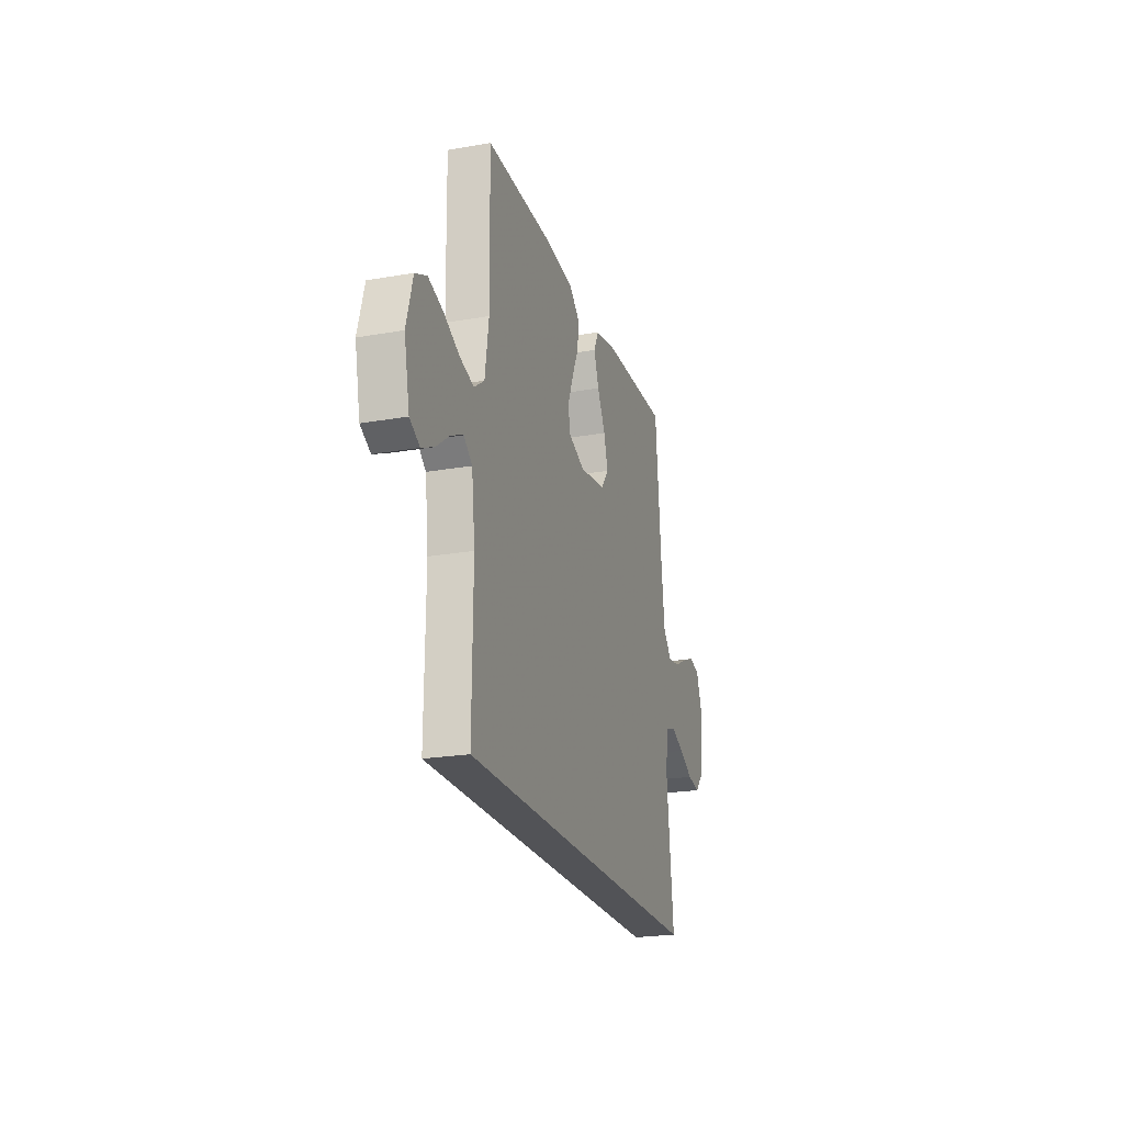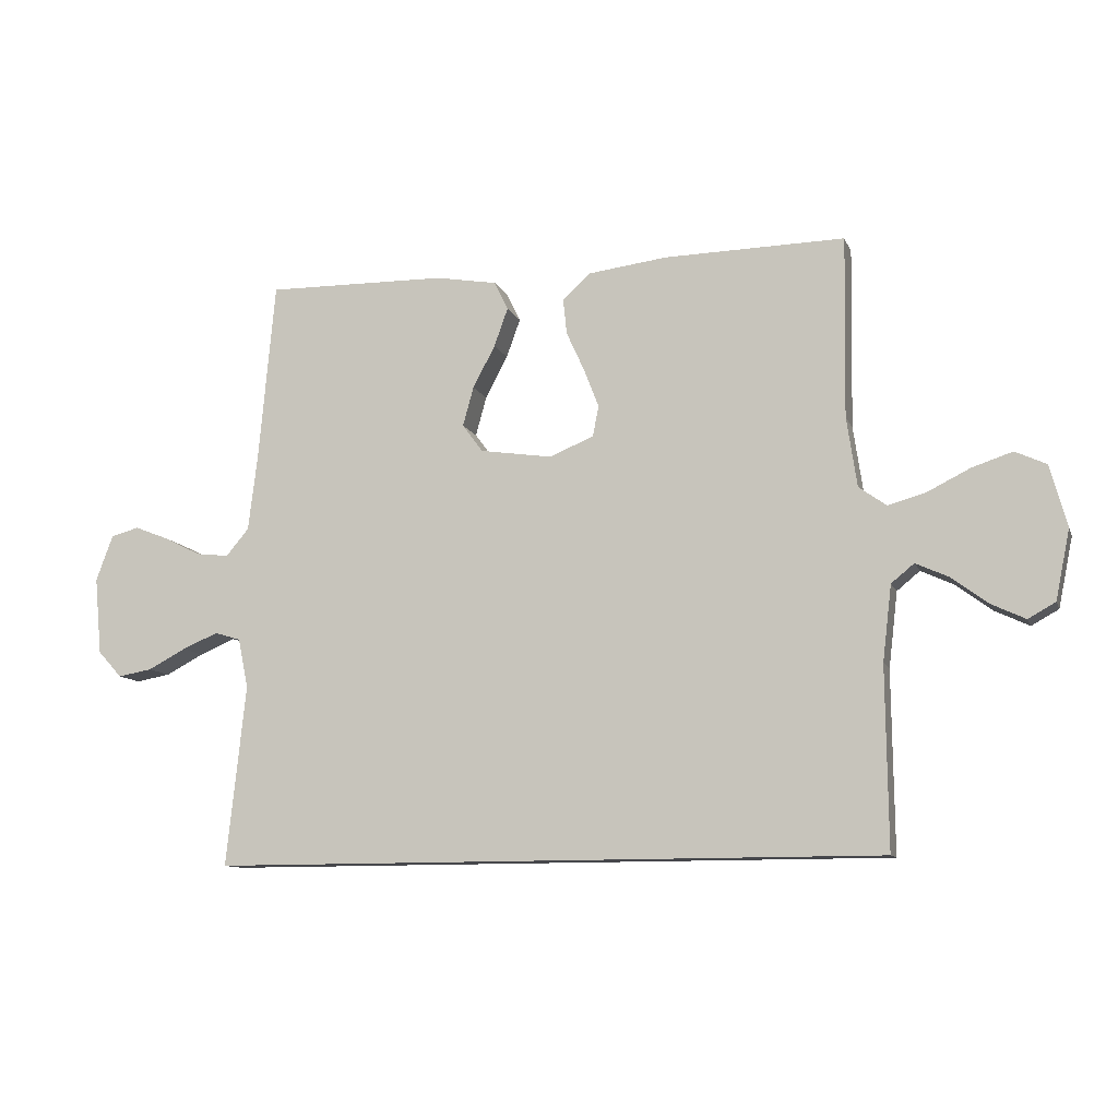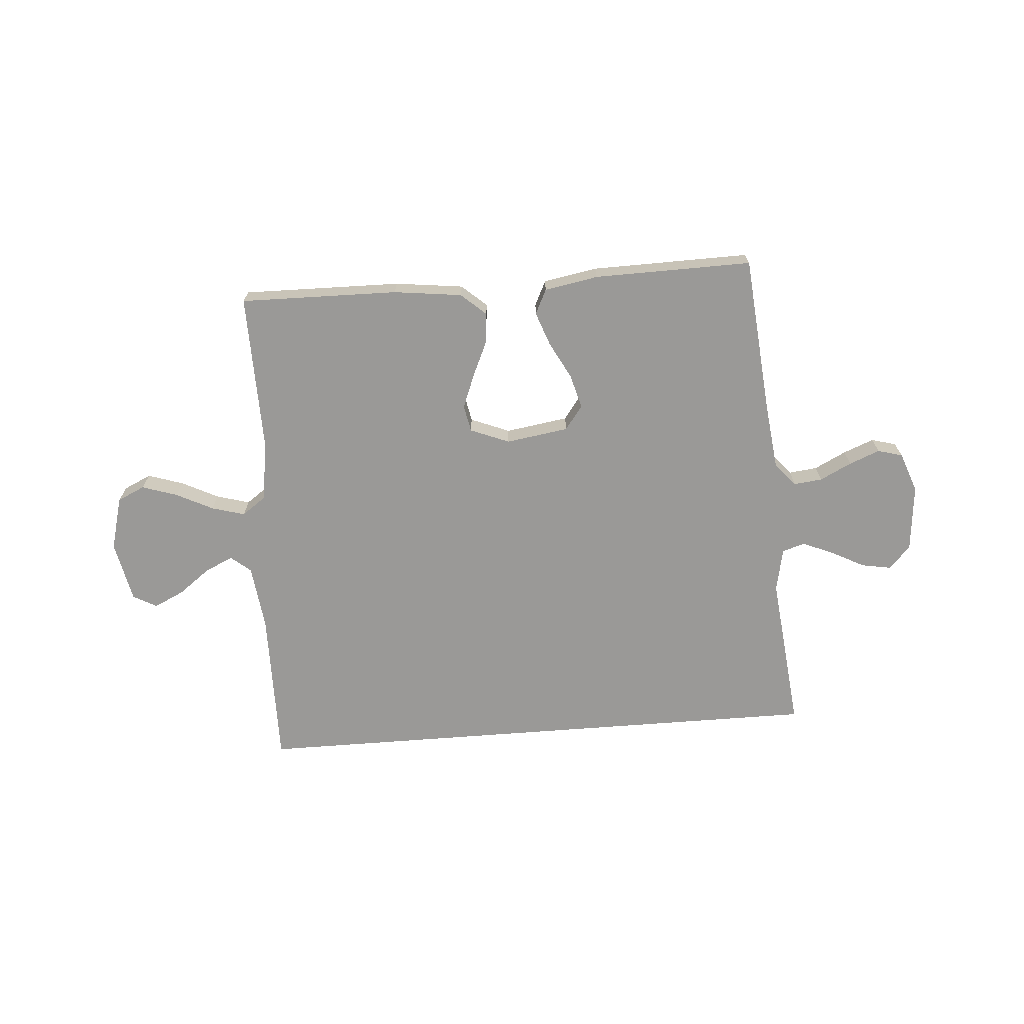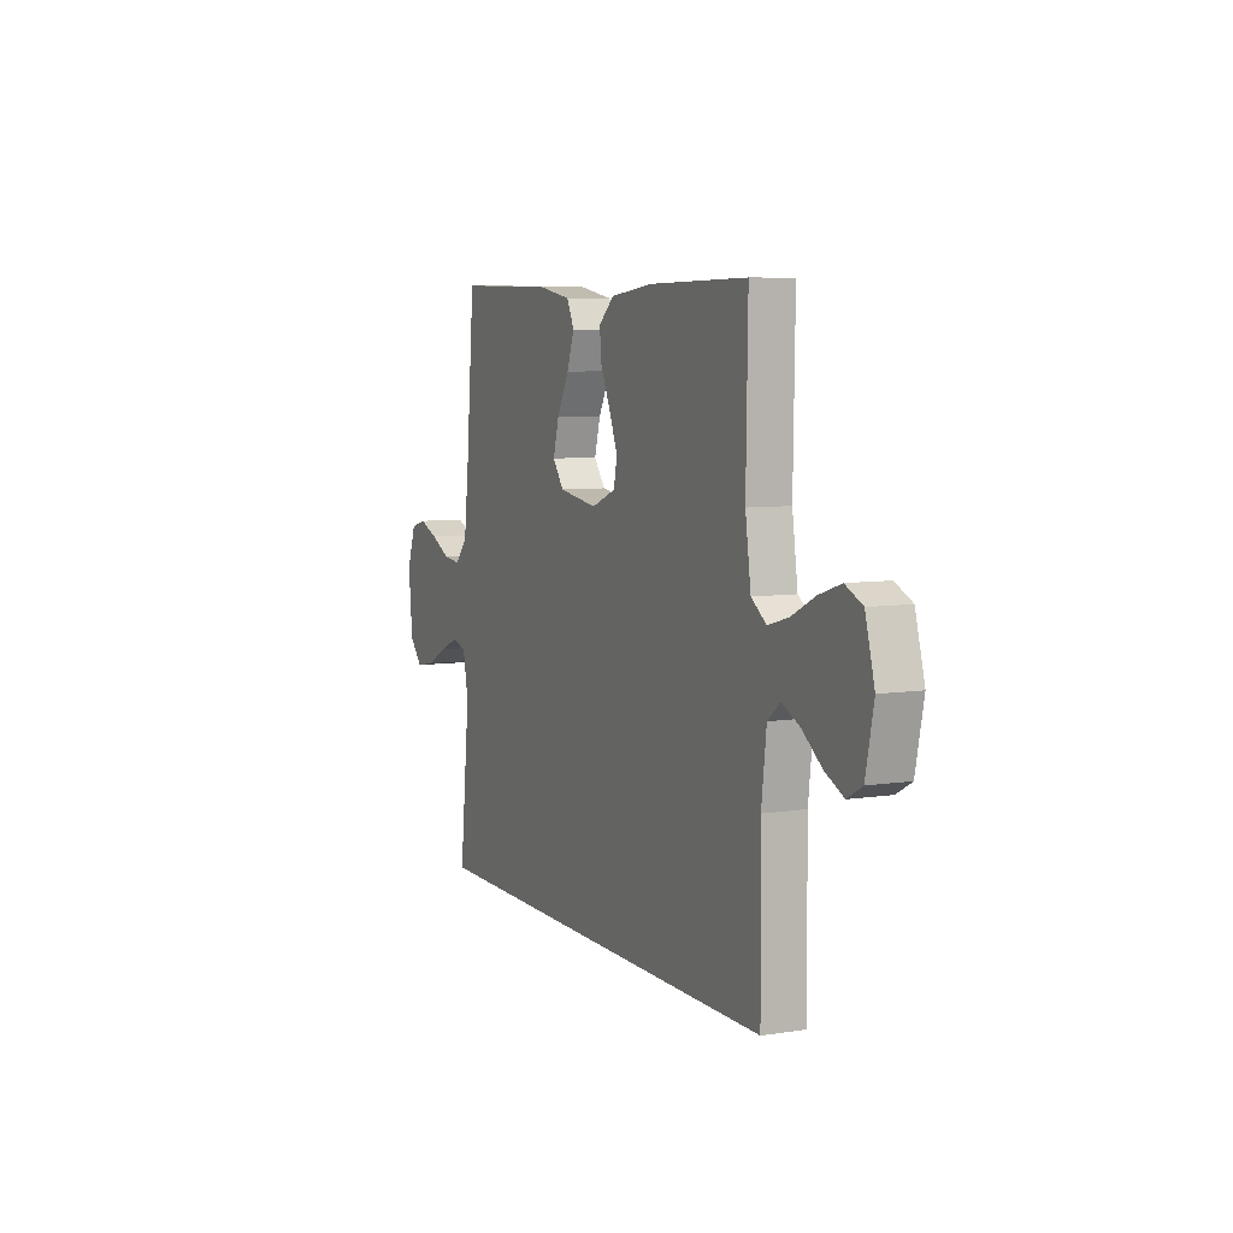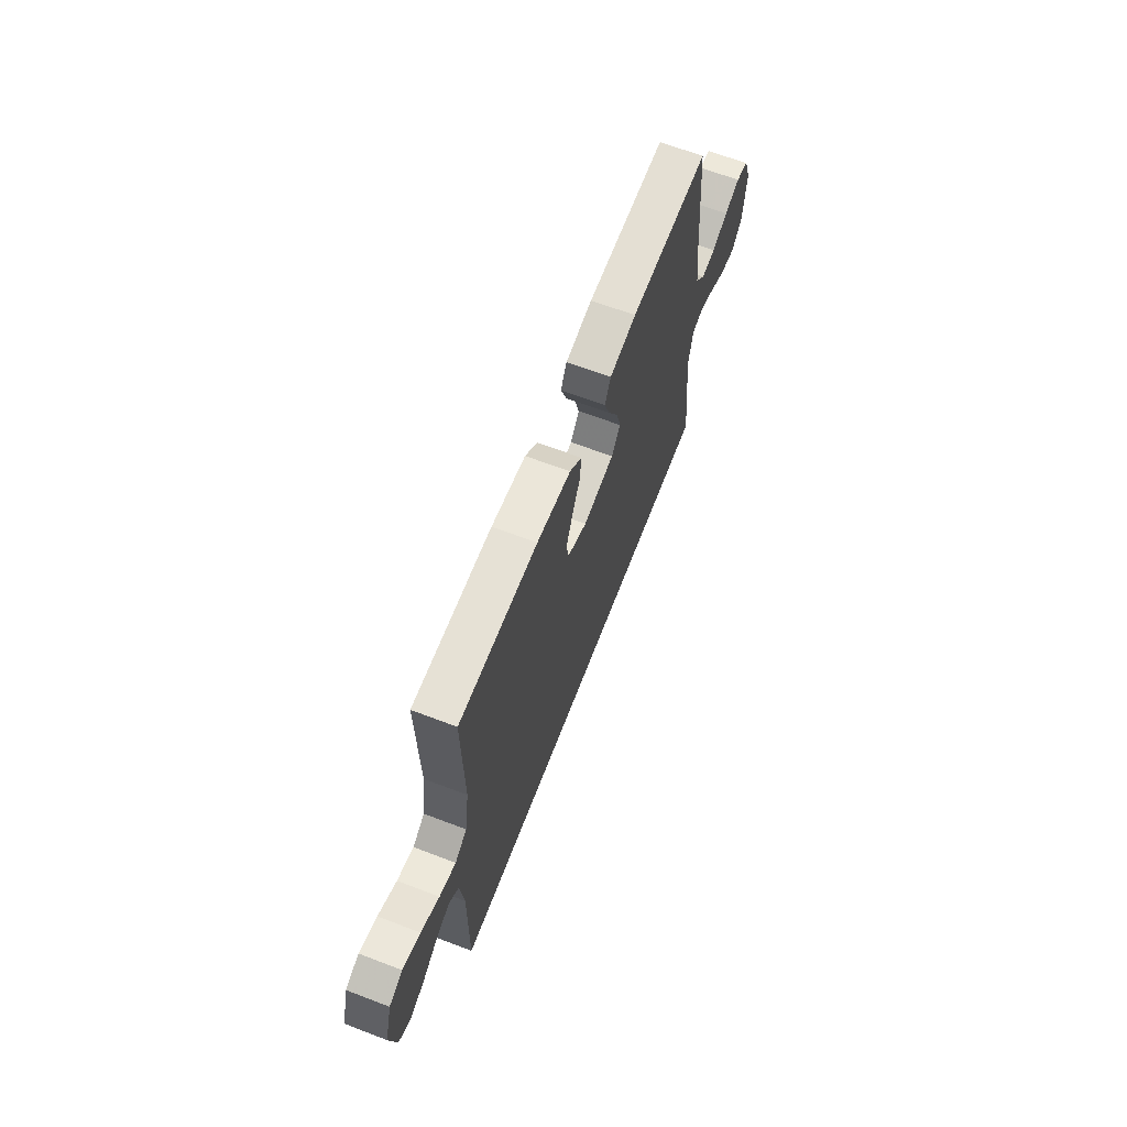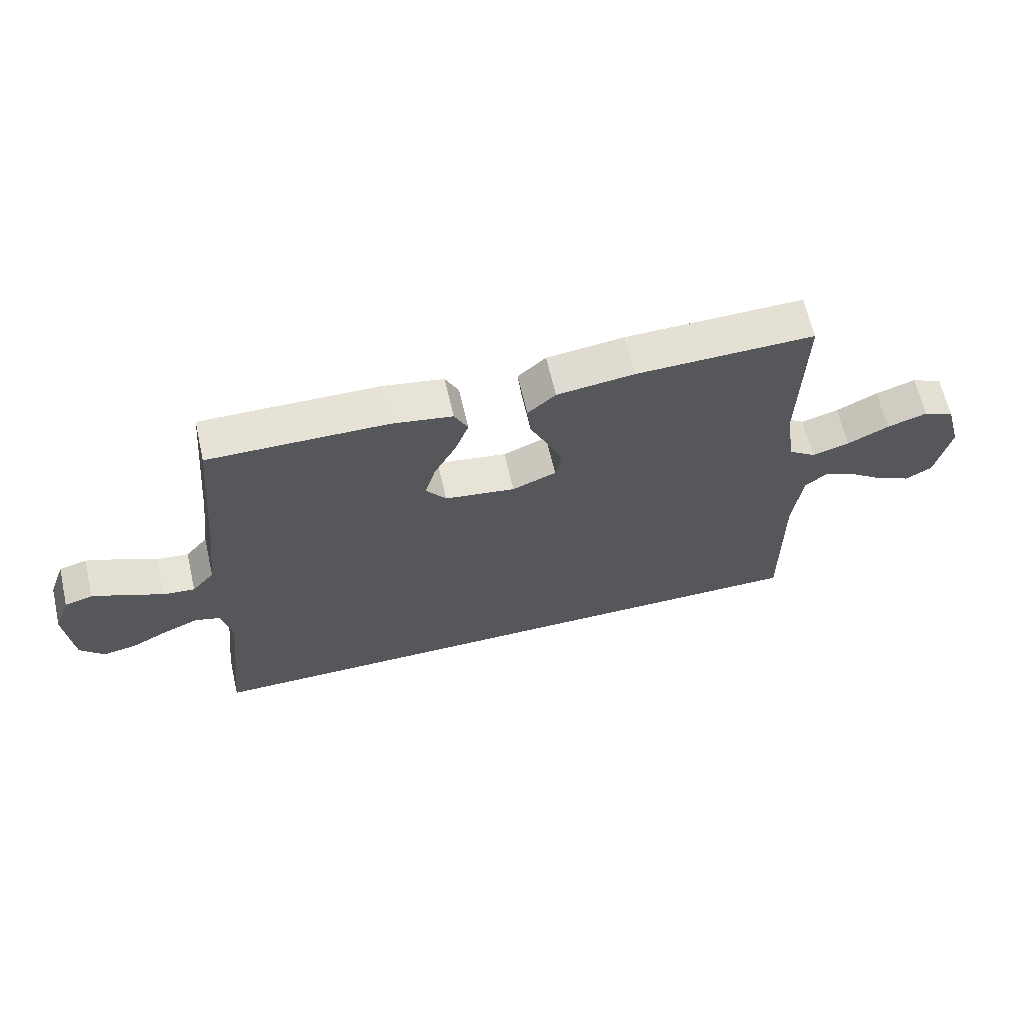
<metadata>
{"format":"obj","ext":"obj","renderer":"f3d","projection":"perspective","resolution":1024,"background":"white","views":[{"elev":-22.4,"azim":-73.1,"up":"+Z"},{"elev":-10.7,"azim":-163.9,"up":"+Z"},{"elev":-69.0,"azim":4.4,"up":"+Y"},{"elev":6.9,"azim":-114.3,"up":"+Z"},{"elev":65.4,"azim":-69.0,"up":"+Z"},{"elev":64.6,"azim":167.0,"up":"+Z"}]}
</metadata>
<code>
v -0.548 0.07 -0.5
v -0.545 0.07 -0.2
v -0.56 0.07 -0.075
v -0.598 0.07 -0.044
v -0.652 0.07 -0.069
v -0.712 0.07 -0.114
v -0.769 0.07 -0.141
v -0.814 0.07 -0.116
v -0.838 0.07 0
v -0.81 0.07 0.102
v -0.758 0.07 0.126
v -0.691 0.07 0.104
v -0.621 0.07 0.069
v -0.558 0.07 0.051
v -0.512 0.07 0.084
v -0.495 0.07 0.2
v -0.5 0.07 0.5
v -0.2 0.07 0.495
v -0.07 0.07 0.479
v -0.023 0.07 0.437
v -0.029 0.07 0.378
v -0.059 0.07 0.312
v -0.084 0.07 0.248
v -0.074 0.07 0.197
v 0 0.07 0.167
v 0.119 0.07 0.185
v 0.153 0.07 0.231
v 0.135 0.07 0.296
v 0.098 0.07 0.366
v 0.075 0.07 0.43
v 0.098 0.07 0.477
v 0.2 0.07 0.495
v 0.5 0.07 0.5
v 0.527 0.07 0.2
v 0.542 0.07 0.075
v 0.58 0.07 0.03
v 0.634 0.07 0.036
v 0.694 0.07 0.066
v 0.752 0.07 0.089
v 0.799 0.07 0.076
v 0.827 0.07 0
v 0.815 0.07 -0.128
v 0.775 0.07 -0.172
v 0.718 0.07 -0.162
v 0.655 0.07 -0.129
v 0.596 0.07 -0.104
v 0.553 0.07 -0.117
v 0.536 0.07 -0.2
v 0.568 0.07 -0.5
v -0.548 0 -0.5
v -0.545 0 -0.2
v -0.56 0 -0.075
v -0.598 0 -0.044
v -0.652 0 -0.069
v -0.712 0 -0.114
v -0.769 0 -0.141
v -0.814 0 -0.116
v -0.838 0 0
v -0.81 0 0.102
v -0.758 0 0.126
v -0.691 0 0.104
v -0.621 0 0.069
v -0.558 0 0.051
v -0.512 0 0.084
v -0.495 0 0.2
v -0.5 0 0.5
v -0.2 0 0.495
v -0.07 0 0.479
v -0.023 0 0.437
v -0.029 0 0.378
v -0.059 0 0.312
v -0.084 0 0.248
v -0.074 0 0.197
v 0 0 0.167
v 0.119 0 0.185
v 0.153 0 0.231
v 0.135 0 0.296
v 0.098 0 0.366
v 0.075 0 0.43
v 0.098 0 0.477
v 0.2 0 0.495
v 0.5 0 0.5
v 0.527 0 0.2
v 0.542 0 0.075
v 0.58 0 0.03
v 0.634 0 0.036
v 0.694 0 0.066
v 0.752 0 0.089
v 0.799 0 0.076
v 0.827 0 0
v 0.815 0 -0.128
v 0.775 0 -0.172
v 0.718 0 -0.162
v 0.655 0 -0.129
v 0.596 0 -0.104
v 0.553 0 -0.117
v 0.536 0 -0.2
v 0.568 0 -0.5
f 48 49 1 2
f 47 48 2 3
f 46 47 3 4
f 43 44 45
f 42 43 45
f 41 42 45
f 40 41 45
f 39 40 45
f 38 39 45
f 37 38 45
f 36 37 45 46
f 35 36 46 4
f 32 33 34
f 31 32 34
f 30 31 34
f 29 30 34
f 28 29 34
f 27 28 34 35
f 26 27 35
f 25 26 35 4
f 20 21 22
f 19 20 22
f 18 19 22
f 17 18 22
f 16 17 22
f 15 16 22 23
f 14 15 23 24
f 11 12 13
f 10 11 13
f 9 10 13
f 8 9 13
f 7 8 13
f 6 7 13
f 5 6 13
f 4 5 13 14
f 4 14 24 25
f 51 50 98 97
f 52 51 97 96
f 53 52 96 95
f 94 93 92
f 94 92 91
f 94 91 90
f 94 90 89
f 94 89 88
f 94 88 87
f 94 87 86
f 95 94 86 85
f 53 95 85 84
f 83 82 81
f 83 81 80
f 83 80 79
f 83 79 78
f 83 78 77
f 84 83 77 76
f 84 76 75
f 53 84 75 74
f 71 70 69
f 71 69 68
f 71 68 67
f 71 67 66
f 71 66 65
f 72 71 65 64
f 73 72 64 63
f 62 61 60
f 62 60 59
f 62 59 58
f 62 58 57
f 62 57 56
f 62 56 55
f 62 55 54
f 63 62 54 53
f 74 73 63 53
f 1 50 51 2
f 2 51 52 3
f 3 52 53 4
f 4 53 54 5
f 5 54 55 6
f 6 55 56 7
f 7 56 57 8
f 8 57 58 9
f 9 58 59 10
f 10 59 60 11
f 11 60 61 12
f 12 61 62 13
f 13 62 63 14
f 14 63 64 15
f 15 64 65 16
f 16 65 66 17
f 17 66 67 18
f 18 67 68 19
f 19 68 69 20
f 20 69 70 21
f 21 70 71 22
f 22 71 72 23
f 23 72 73 24
f 24 73 74 25
f 25 74 75 26
f 26 75 76 27
f 27 76 77 28
f 28 77 78 29
f 29 78 79 30
f 30 79 80 31
f 31 80 81 32
f 32 81 82 33
f 33 82 83 34
f 34 83 84 35
f 35 84 85 36
f 36 85 86 37
f 37 86 87 38
f 38 87 88 39
f 39 88 89 40
f 40 89 90 41
f 41 90 91 42
f 42 91 92 43
f 43 92 93 44
f 44 93 94 45
f 45 94 95 46
f 46 95 96 47
f 47 96 97 48
f 48 97 98 49
f 49 98 50 1

</code>
